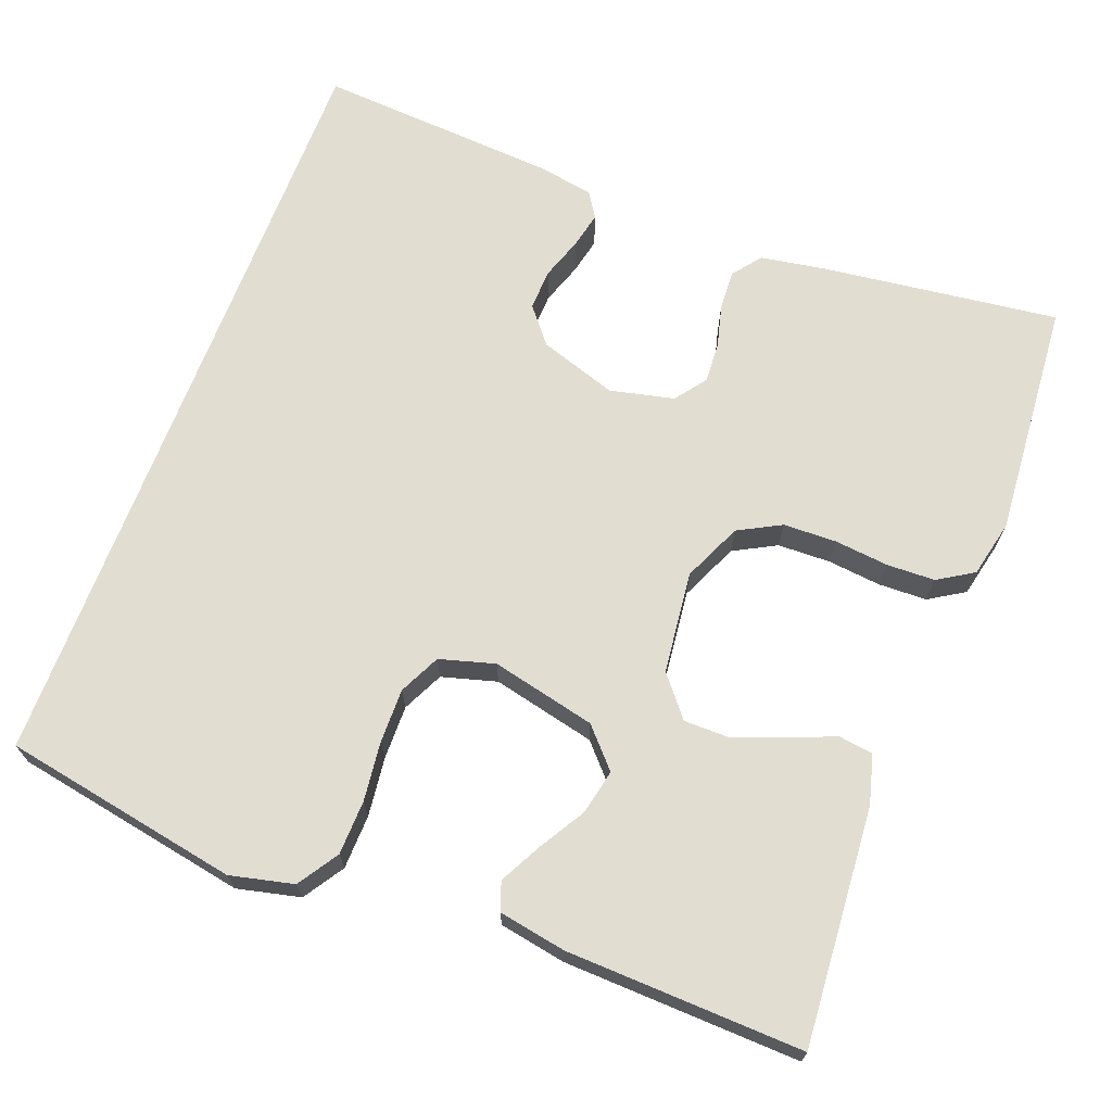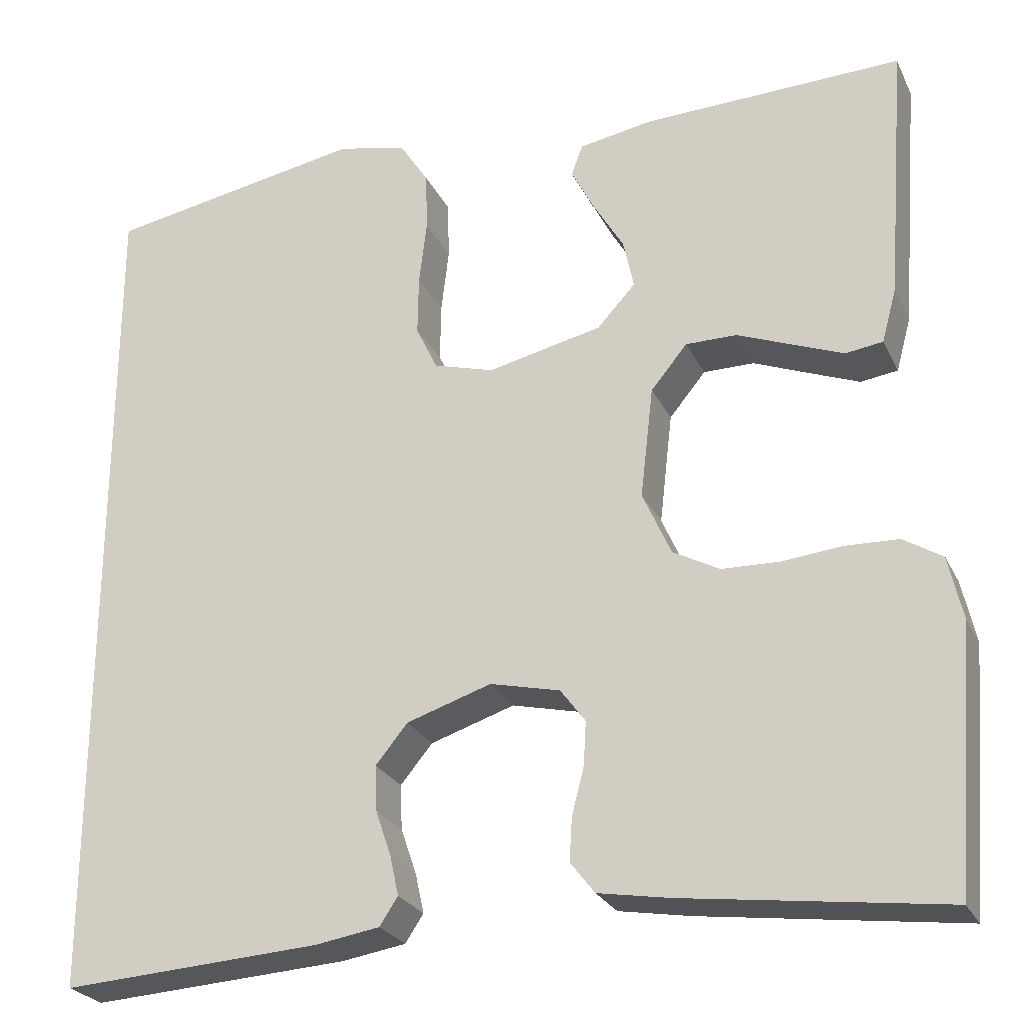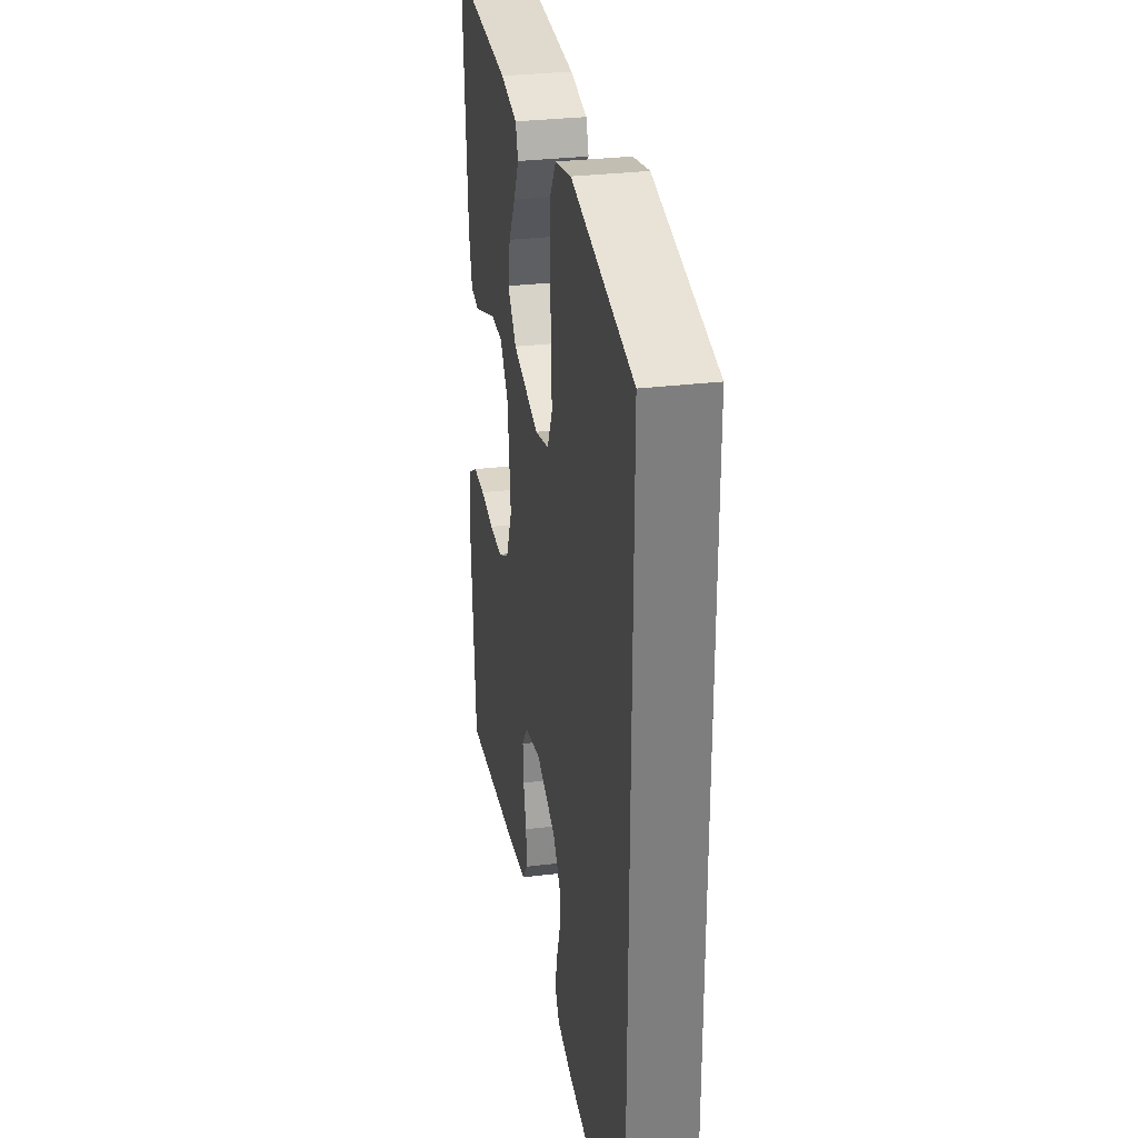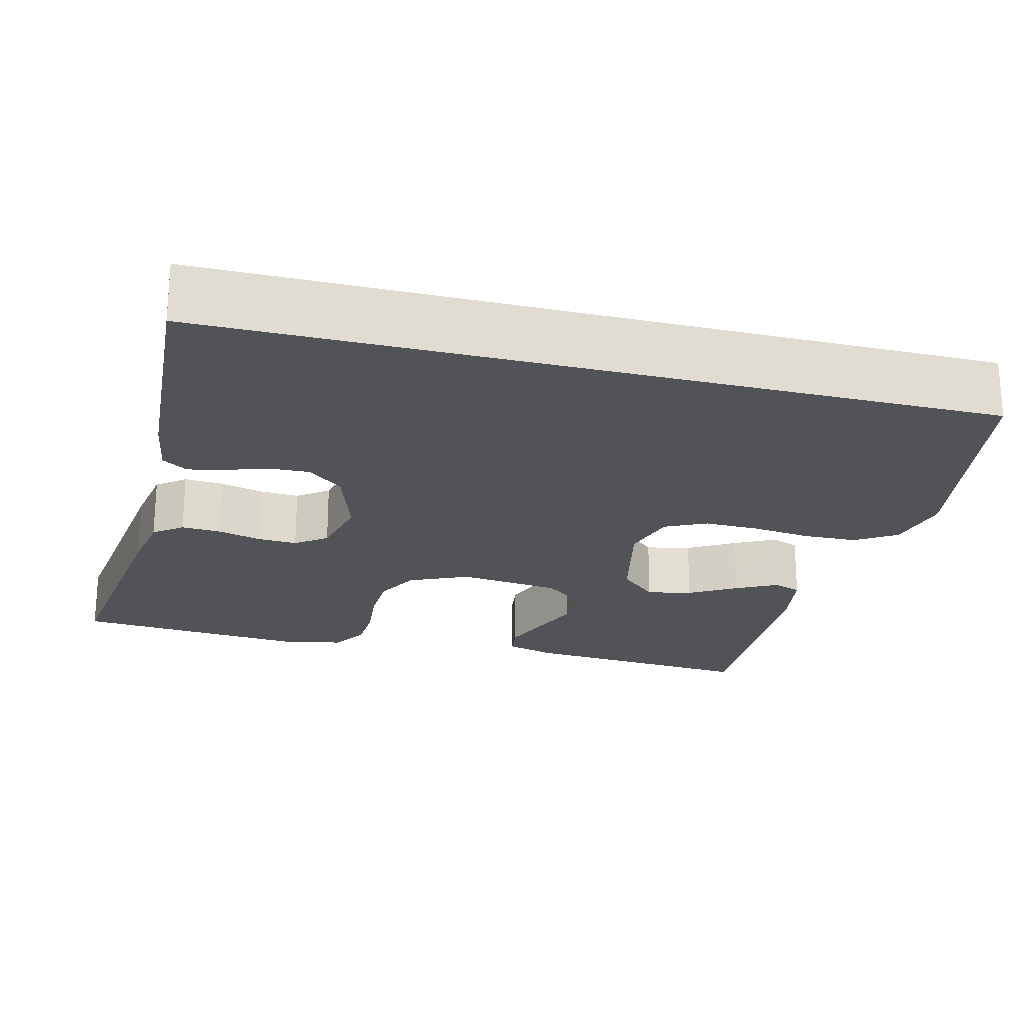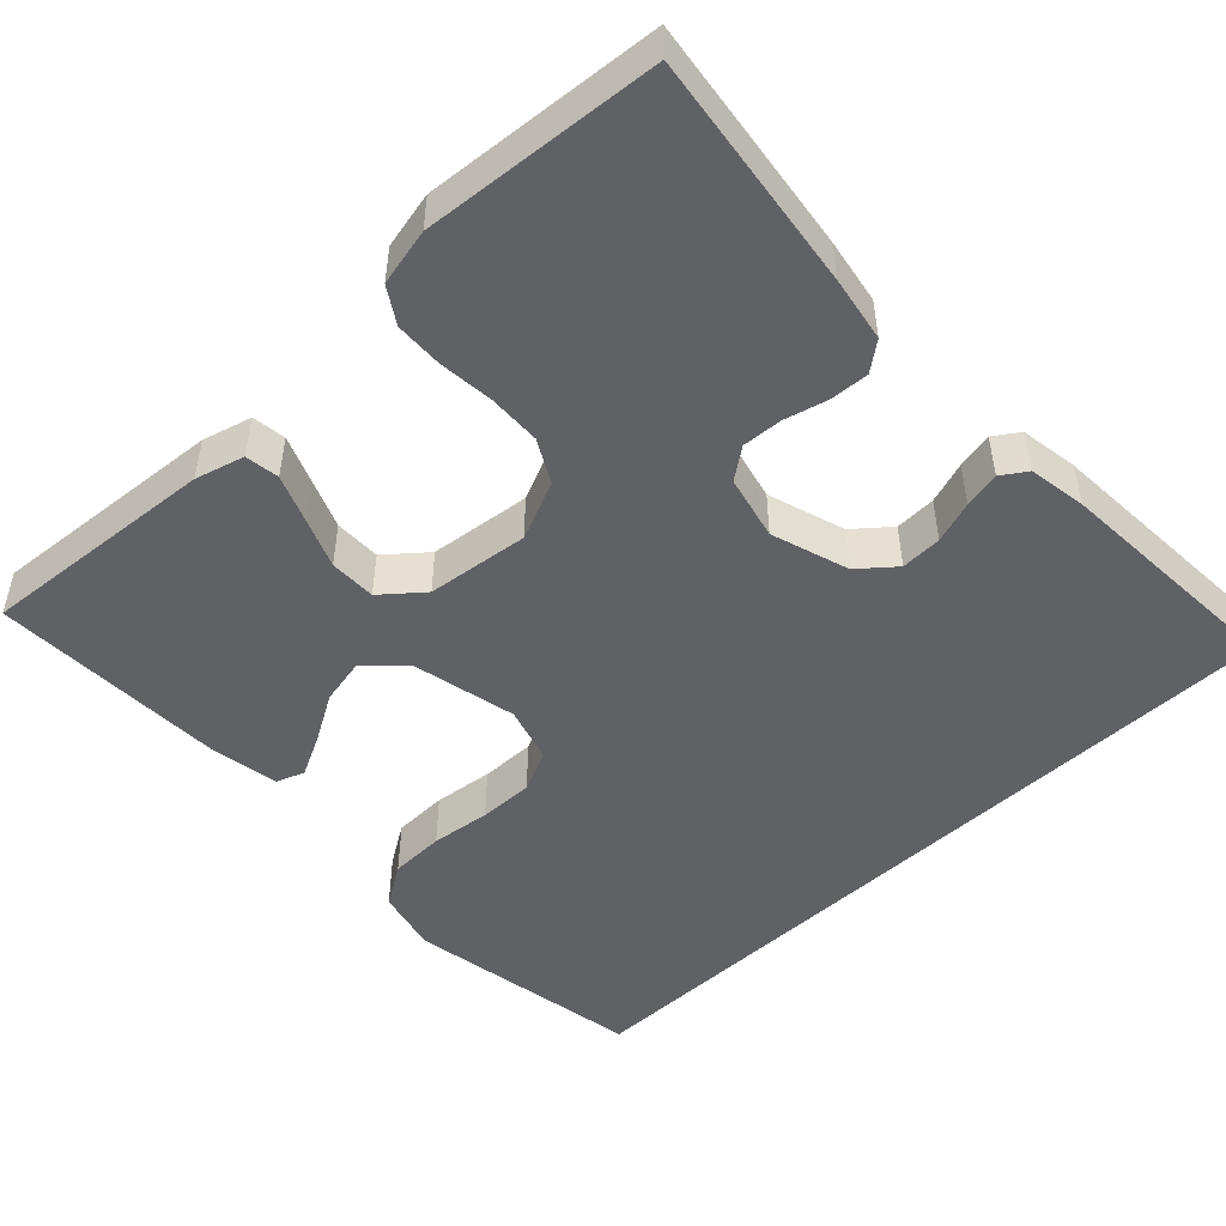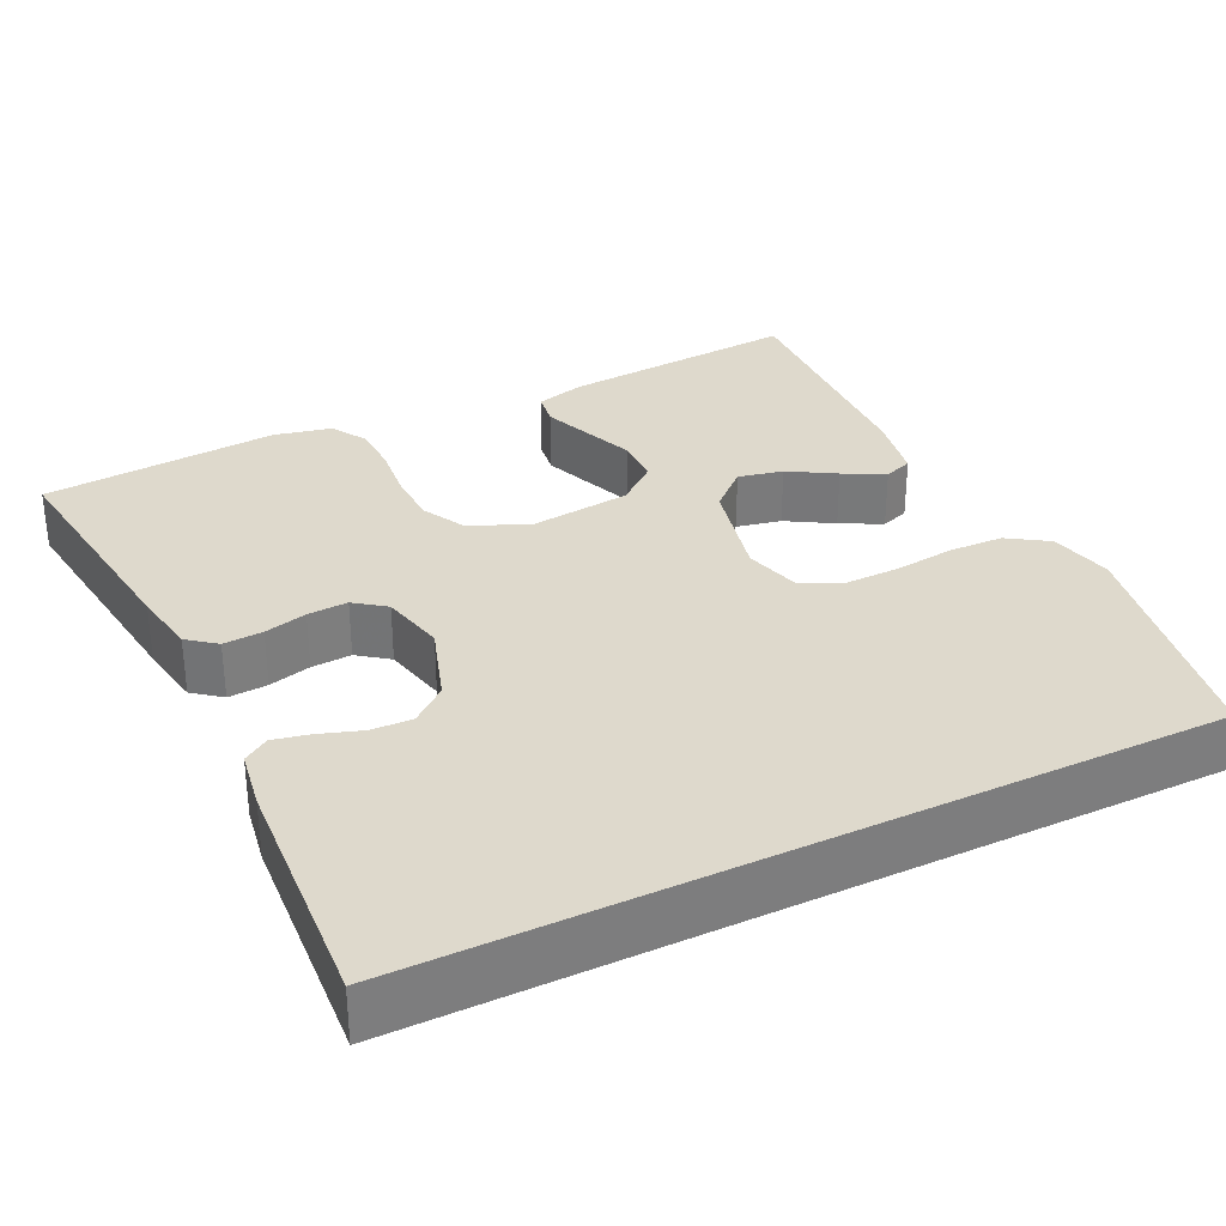
<metadata>
{"format":"obj","ext":"obj","renderer":"f3d","projection":"perspective","resolution":1024,"background":"white","views":[{"elev":68.9,"azim":20.9,"up":"+Y"},{"elev":-25.5,"azim":21.0,"up":"+Z"},{"elev":30.9,"azim":-99.8,"up":"+Z"},{"elev":-22.5,"azim":-104.2,"up":"+Y"},{"elev":-49.3,"azim":133.2,"up":"+Y"},{"elev":32.1,"azim":-115.8,"up":"+Y"}]}
</metadata>
<code>
v 0.5 0.07 0.5
v 0.477 0.07 0.2
v 0.46 0.07 0.138
v 0.417 0.07 0.132
v 0.358 0.07 0.155
v 0.295 0.07 0.18
v 0.236 0.07 0.18
v 0.194 0.07 0.129
v 0.179 0.07 0
v 0.212 0.07 -0.074
v 0.266 0.07 -0.103
v 0.333 0.07 -0.105
v 0.402 0.07 -0.098
v 0.463 0.07 -0.1
v 0.508 0.07 -0.128
v 0.524 0.07 -0.2
v 0.5 0.07 -0.5
v 0.2 0.07 -0.461
v 0.118 0.07 -0.447
v 0.09 0.07 -0.411
v 0.093 0.07 -0.361
v 0.107 0.07 -0.307
v 0.11 0.07 -0.256
v 0.081 0.07 -0.217
v 0 0.07 -0.198
v -0.098 0.07 -0.23
v -0.135 0.07 -0.275
v -0.133 0.07 -0.327
v -0.115 0.07 -0.38
v -0.105 0.07 -0.426
v -0.126 0.07 -0.458
v -0.2 0.07 -0.47
v -0.5 0.07 -0.489
v -0.5 0.07 0.494
v -0.2 0.07 0.548
v -0.12 0.07 0.529
v -0.087 0.07 0.478
v -0.085 0.07 0.409
v -0.094 0.07 0.334
v -0.095 0.07 0.265
v -0.07 0.07 0.213
v 0 0.07 0.193
v 0.132 0.07 0.223
v 0.176 0.07 0.271
v 0.164 0.07 0.328
v 0.129 0.07 0.387
v 0.102 0.07 0.439
v 0.115 0.07 0.475
v 0.2 0.07 0.49
v 0.5 0 0.5
v 0.477 0 0.2
v 0.46 0 0.138
v 0.417 0 0.132
v 0.358 0 0.155
v 0.295 0 0.18
v 0.236 0 0.18
v 0.194 0 0.129
v 0.179 0 0
v 0.212 0 -0.074
v 0.266 0 -0.103
v 0.333 0 -0.105
v 0.402 0 -0.098
v 0.463 0 -0.1
v 0.508 0 -0.128
v 0.524 0 -0.2
v 0.5 0 -0.5
v 0.2 0 -0.461
v 0.118 0 -0.447
v 0.09 0 -0.411
v 0.093 0 -0.361
v 0.107 0 -0.307
v 0.11 0 -0.256
v 0.081 0 -0.217
v 0 0 -0.198
v -0.098 0 -0.23
v -0.135 0 -0.275
v -0.133 0 -0.327
v -0.115 0 -0.38
v -0.105 0 -0.426
v -0.126 0 -0.458
v -0.2 0 -0.47
v -0.5 0 -0.489
v -0.5 0 0.494
v -0.2 0 0.548
v -0.12 0 0.529
v -0.087 0 0.478
v -0.085 0 0.409
v -0.094 0 0.334
v -0.095 0 0.265
v -0.07 0 0.213
v 0 0 0.193
v 0.132 0 0.223
v 0.176 0 0.271
v 0.164 0 0.328
v 0.129 0 0.387
v 0.102 0 0.439
v 0.115 0 0.475
v 0.2 0 0.49
f 4 5 6
f 3 4 6
f 2 3 6
f 1 2 6
f 49 1 6
f 48 49 6
f 47 48 6
f 46 47 6
f 45 46 6
f 44 45 6 7
f 43 44 7 8
f 42 43 8 9
f 41 42 9 10
f 37 38 39
f 36 37 39
f 35 36 39
f 34 35 39
f 33 34 39
f 32 33 39
f 32 39 40
f 30 31 32
f 29 30 32
f 28 29 32
f 27 28 32
f 27 32 40 41
f 20 21 22
f 19 20 22
f 18 19 22
f 17 18 22
f 16 17 22
f 15 16 22
f 14 15 22
f 13 14 22
f 12 13 22
f 11 12 22 23
f 10 11 23 24
f 26 27 41
f 25 26 41 10
f 10 24 25
f 55 54 53
f 55 53 52
f 55 52 51
f 55 51 50
f 55 50 98
f 55 98 97
f 55 97 96
f 55 96 95
f 55 95 94
f 56 55 94 93
f 57 56 93 92
f 58 57 92 91
f 59 58 91 90
f 88 87 86
f 88 86 85
f 88 85 84
f 88 84 83
f 88 83 82
f 88 82 81
f 89 88 81
f 81 80 79
f 81 79 78
f 81 78 77
f 81 77 76
f 90 89 81 76
f 71 70 69
f 71 69 68
f 71 68 67
f 71 67 66
f 71 66 65
f 71 65 64
f 71 64 63
f 71 63 62
f 71 62 61
f 72 71 61 60
f 73 72 60 59
f 90 76 75
f 59 90 75 74
f 74 73 59
f 1 50 51 2
f 2 51 52 3
f 3 52 53 4
f 4 53 54 5
f 5 54 55 6
f 6 55 56 7
f 7 56 57 8
f 8 57 58 9
f 9 58 59 10
f 10 59 60 11
f 11 60 61 12
f 12 61 62 13
f 13 62 63 14
f 14 63 64 15
f 15 64 65 16
f 16 65 66 17
f 17 66 67 18
f 18 67 68 19
f 19 68 69 20
f 20 69 70 21
f 21 70 71 22
f 22 71 72 23
f 23 72 73 24
f 24 73 74 25
f 25 74 75 26
f 26 75 76 27
f 27 76 77 28
f 28 77 78 29
f 29 78 79 30
f 30 79 80 31
f 31 80 81 32
f 32 81 82 33
f 33 82 83 34
f 34 83 84 35
f 35 84 85 36
f 36 85 86 37
f 37 86 87 38
f 38 87 88 39
f 39 88 89 40
f 40 89 90 41
f 41 90 91 42
f 42 91 92 43
f 43 92 93 44
f 44 93 94 45
f 45 94 95 46
f 46 95 96 47
f 47 96 97 48
f 48 97 98 49
f 49 98 50 1

</code>
